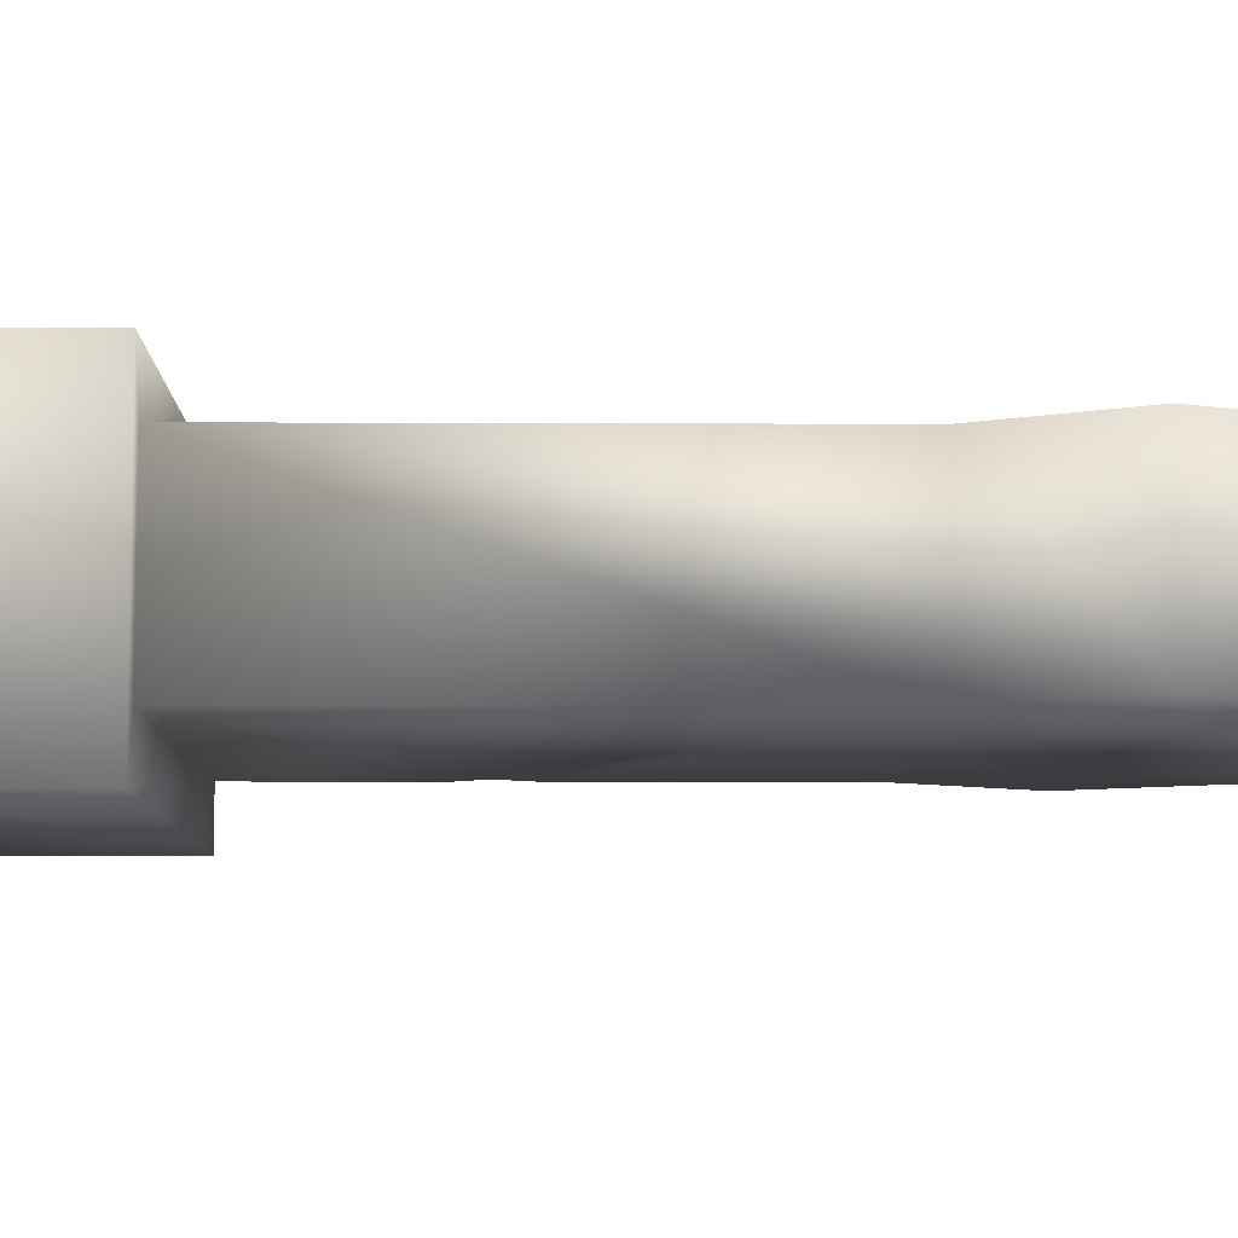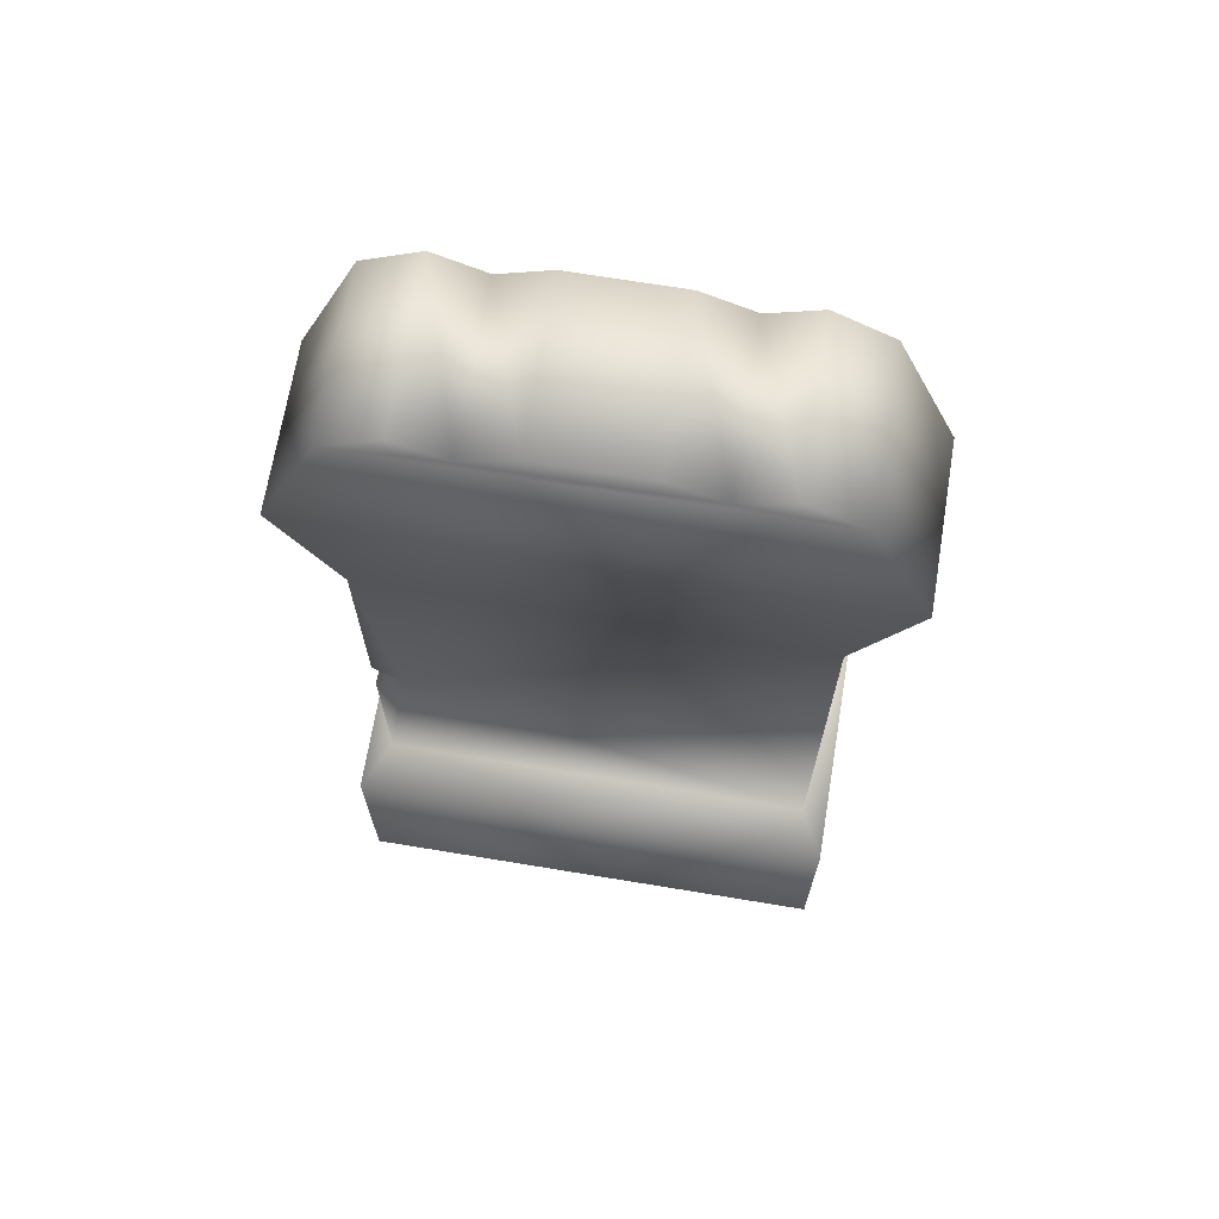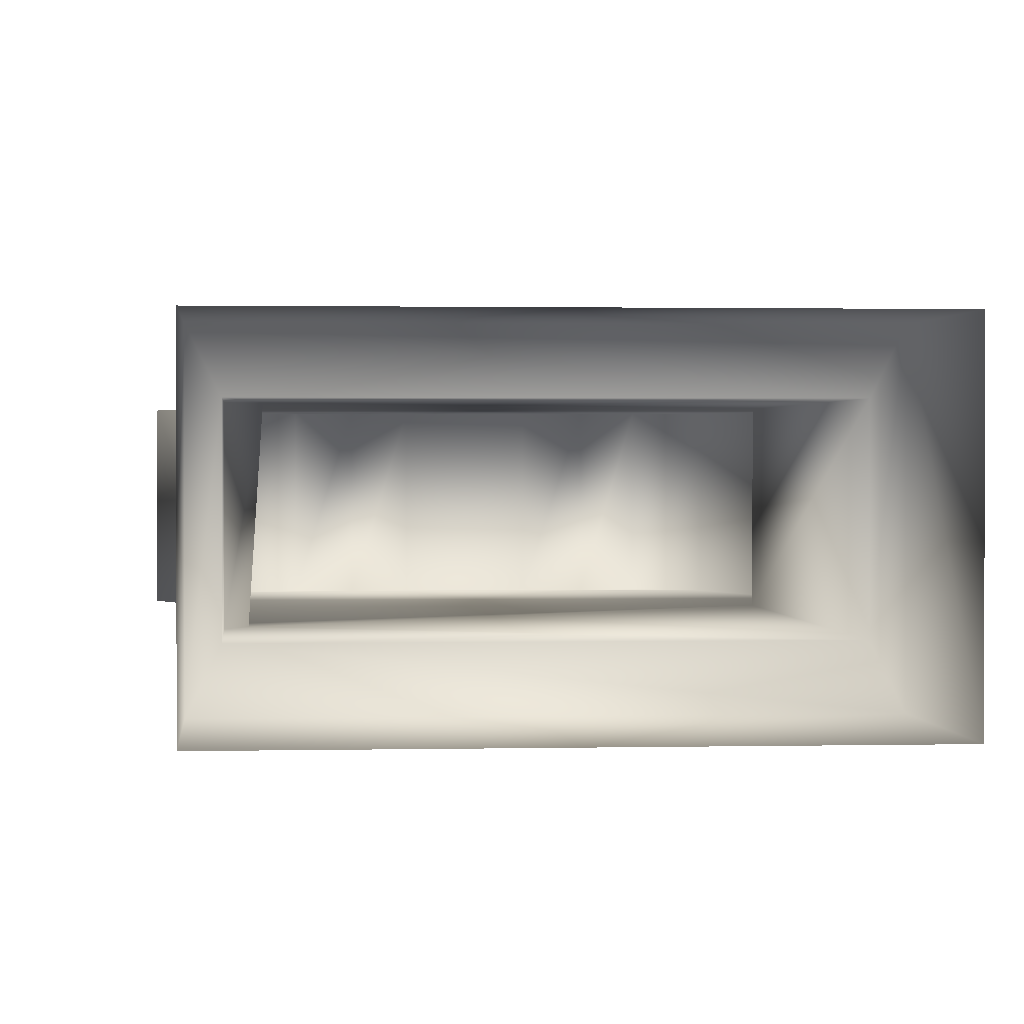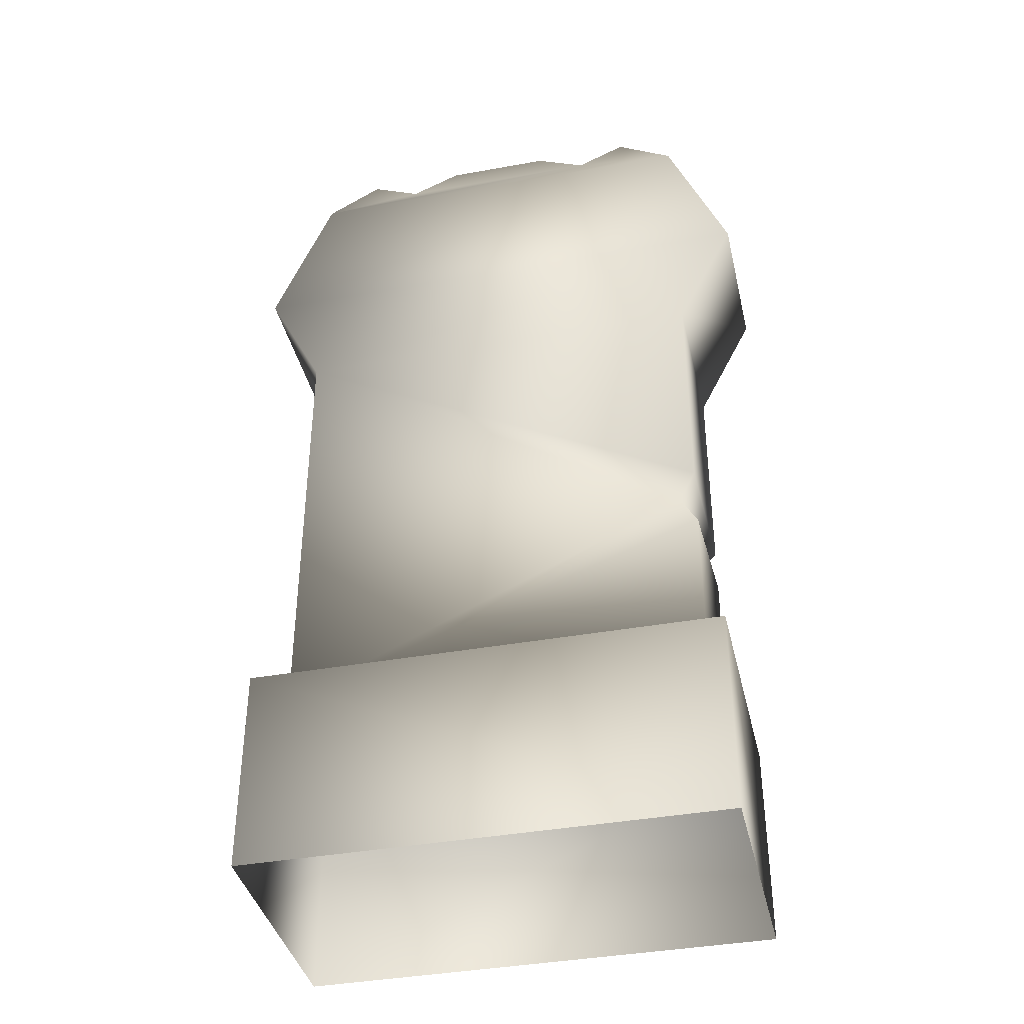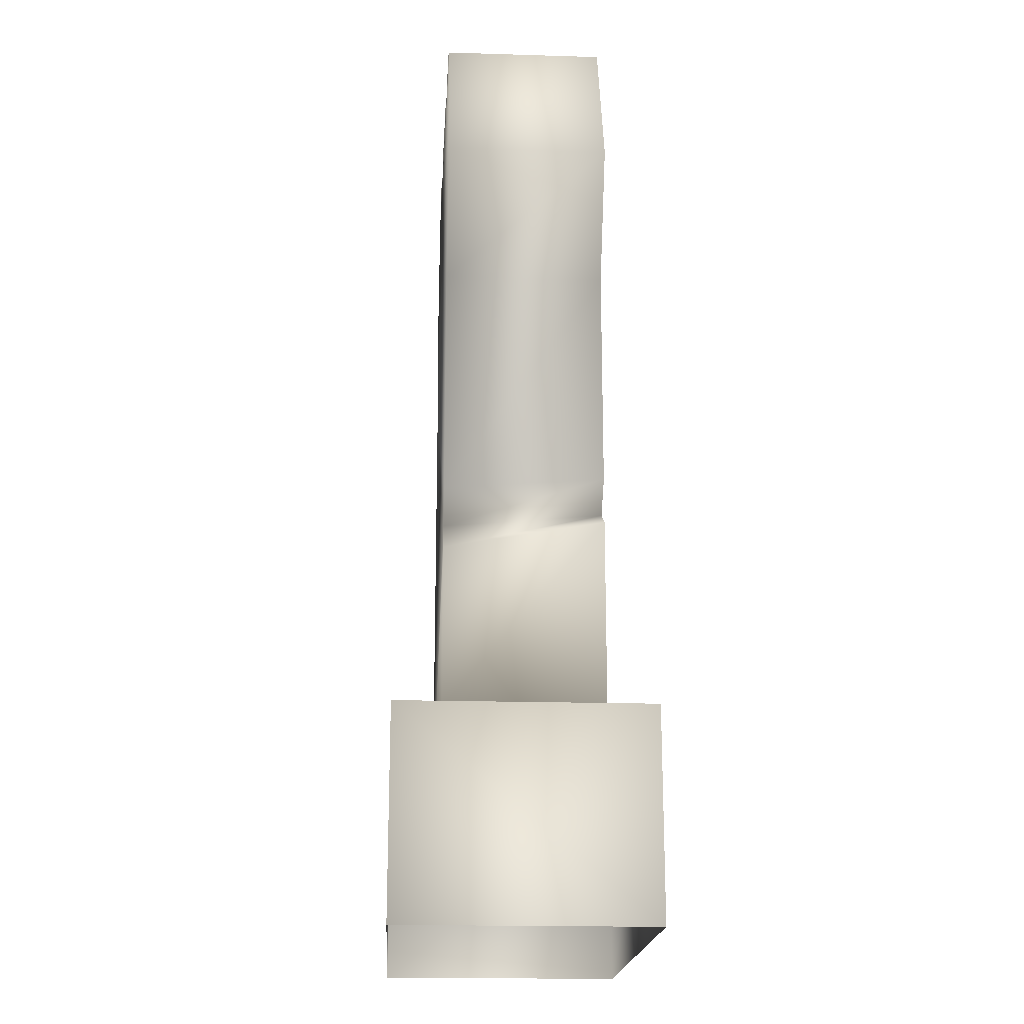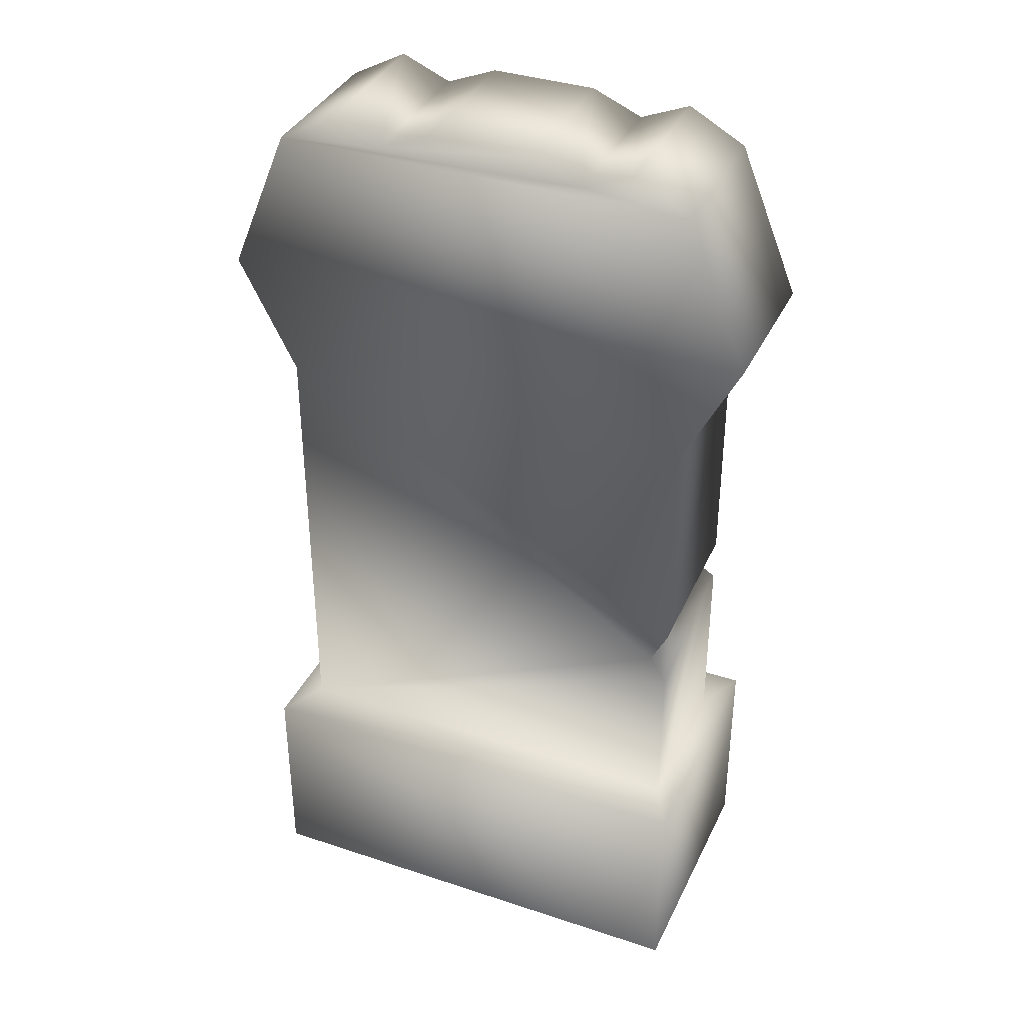
<metadata>
{"format":"obj","ext":"obj","renderer":"f3d","projection":"perspective","resolution":1024,"background":"white","views":[{"elev":-8.3,"azim":89.3,"up":"+Z"},{"elev":68.8,"azim":9.4,"up":"+Y"},{"elev":1.1,"azim":-5.1,"up":"+Z"},{"elev":-39.1,"azim":-167.2,"up":"+Y"},{"elev":-18.9,"azim":-93.3,"up":"+Y"},{"elev":37.0,"azim":-156.8,"up":"+Y"}]}
</metadata>
<code>
o Cube.006_Cube.007
v -0.4 -0.256 0.15
v -0.4 -0.256 -0.15
v 0.4 -0.256 0.15
v 0.4 -0.256 -0.15
v -0.4 0.5977 0.15
v -0.4 0.5977 -0.15
v 0.4 0.5977 -0.15
v 0.4 0.5977 0.15
v -0.5113 0.8168 0.15
v -0.5113 0.8168 -0.15
v 0.5113 0.8168 -0.15
v 0.5113 0.8168 0.15
v -0.3953 1.099 0.15
v -0.3953 1.099 -0.15
v 0.3953 1.099 -0.15
v 0.3953 1.099 0.15
v -0.2882 1.158 0.15
v -0.2882 1.158 -0.15
v 0.2882 1.158 -0.15
v 0.2882 1.158 0.15
v -0.1946 1.119 -0.15
v -0.1946 1.119 0.15
v 0.1946 1.119 -0.15
v 0.1946 1.119 0.15
v -0.1 1.158 -0.15
v -0.1 1.158 0.15
v 0.09861 1.158 -0.15
v 0.09861 1.158 0.15
v -0.4453 -0.65 -0.2412
v -0.4453 -0.65 0.2412
v -0.4453 -0.256 0.2412
v -0.4453 -0.256 -0.2412
v 0.4453 -0.65 -0.2412
v 0.4453 -0.256 -0.2412
v 0.4453 -0.65 0.2412
v 0.4453 -0.256 0.2412
v -0.3679 0.09789 -0.15
v -0.3482 0.131 0.15
v -0.4 0.1857 0.15
v -0.4 0.1629 -0.15
v -0.4 0.04577 -0.15
v -0.4 0.1001 0.15
f 1 2 32 31
f 4 3 36 34
f 3 4 7 8
f 8 7 11 12
f 2 1 42 41
f 38 8 5 39
f 7 37 40 6
f 9 12 16 13
f 23 24 20 19
f 5 8 12 9
f 18 17 22 21
f 16 15 19 20
f 11 10 14 15
f 12 11 15 16
f 10 9 13 14
f 14 13 17 18
f 13 22 17
f 24 23 27 28
f 21 14 18
f 7 6 10 11
f 6 5 9 10
f 16 20 24
f 26 25 21 22
f 28 27 25 26
f 22 24 28 26
f 13 16 24 22
f 23 21 25 27
f 19 15 23
f 15 14 21 23
f 30 31 32 29
f 29 32 34 33
f 33 34 36 35
f 35 36 31 30
f 3 1 31 36
f 2 4 34 32
f 3 8 38
f 37 38 39 40
f 40 39 5 6
f 41 42 38 37
f 1 3 38 42
f 4 2 41 37
f 7 4 37

</code>
